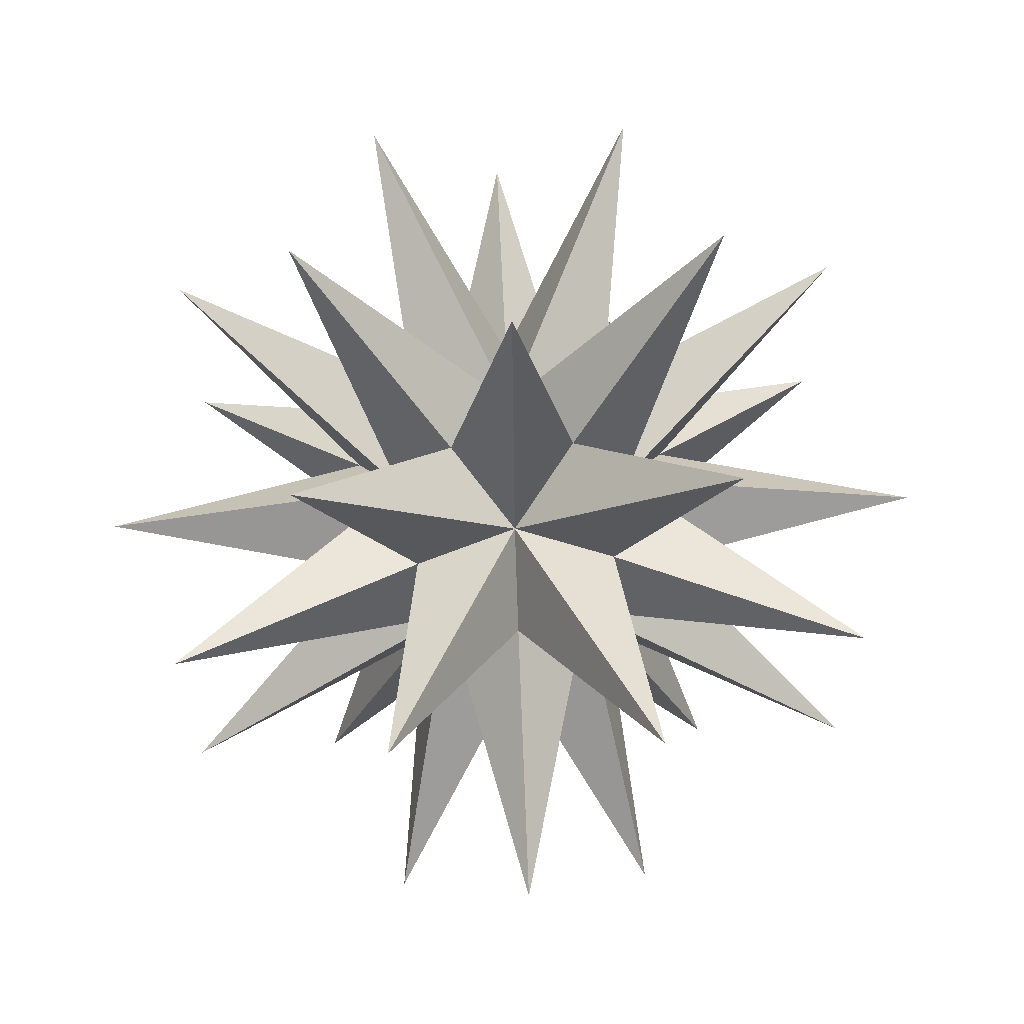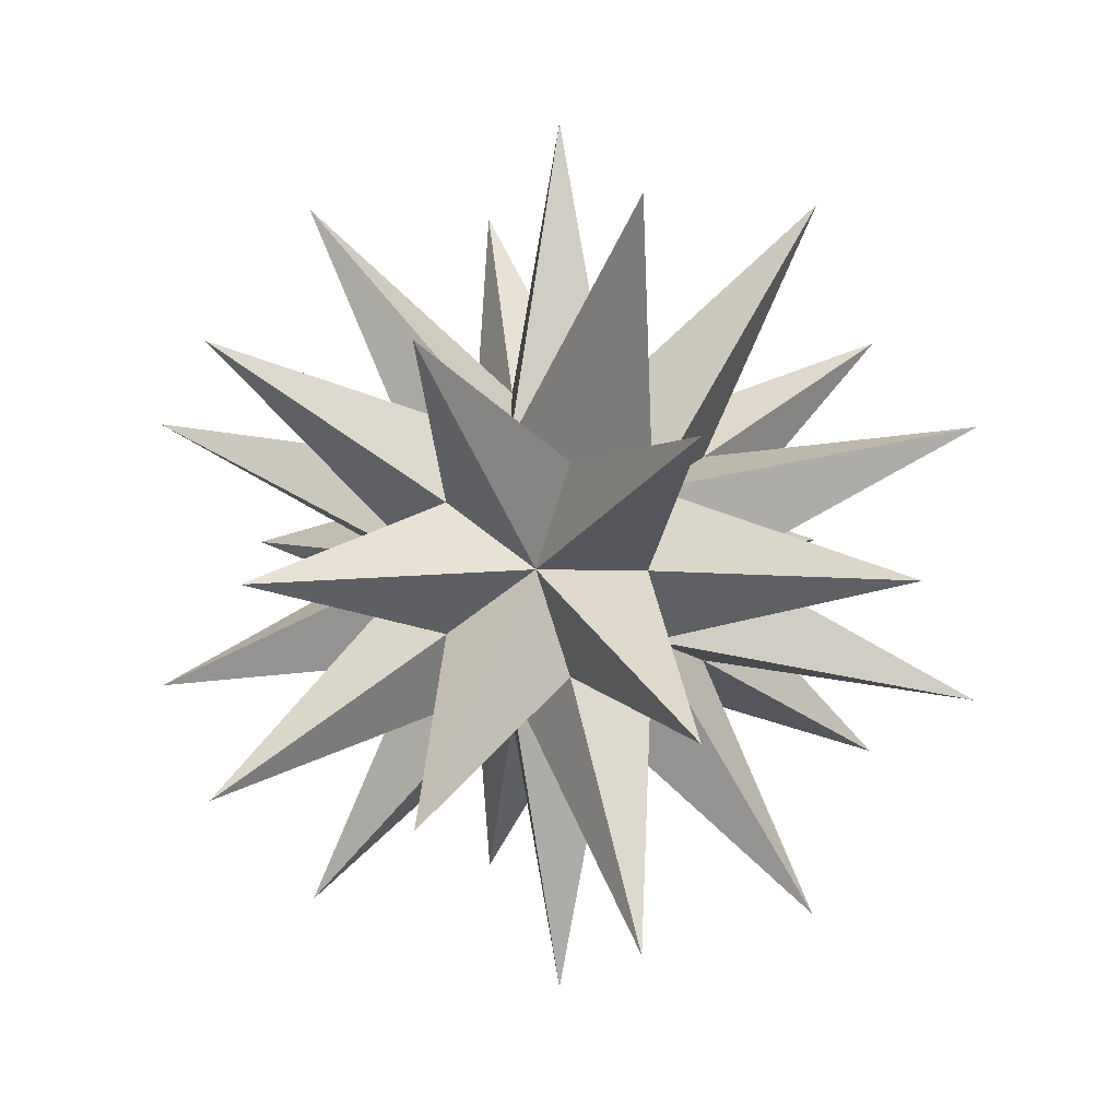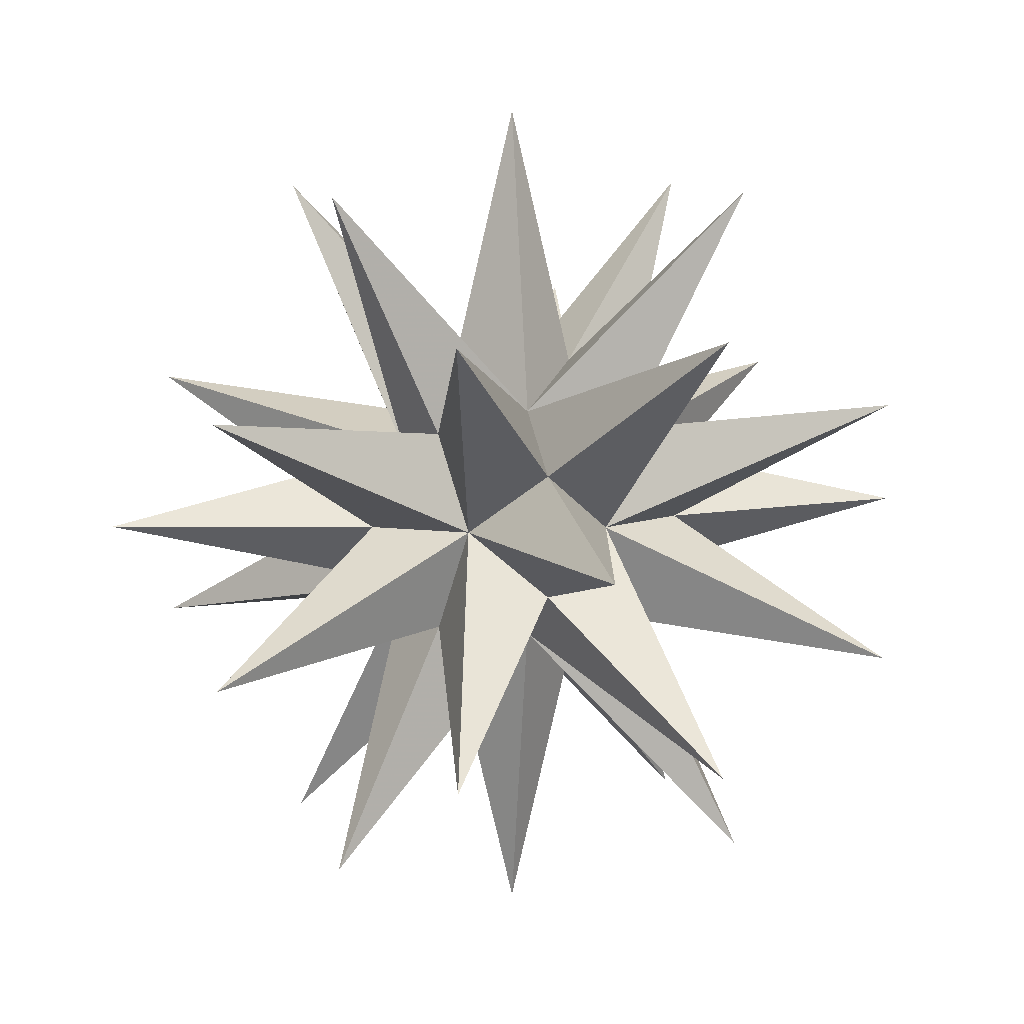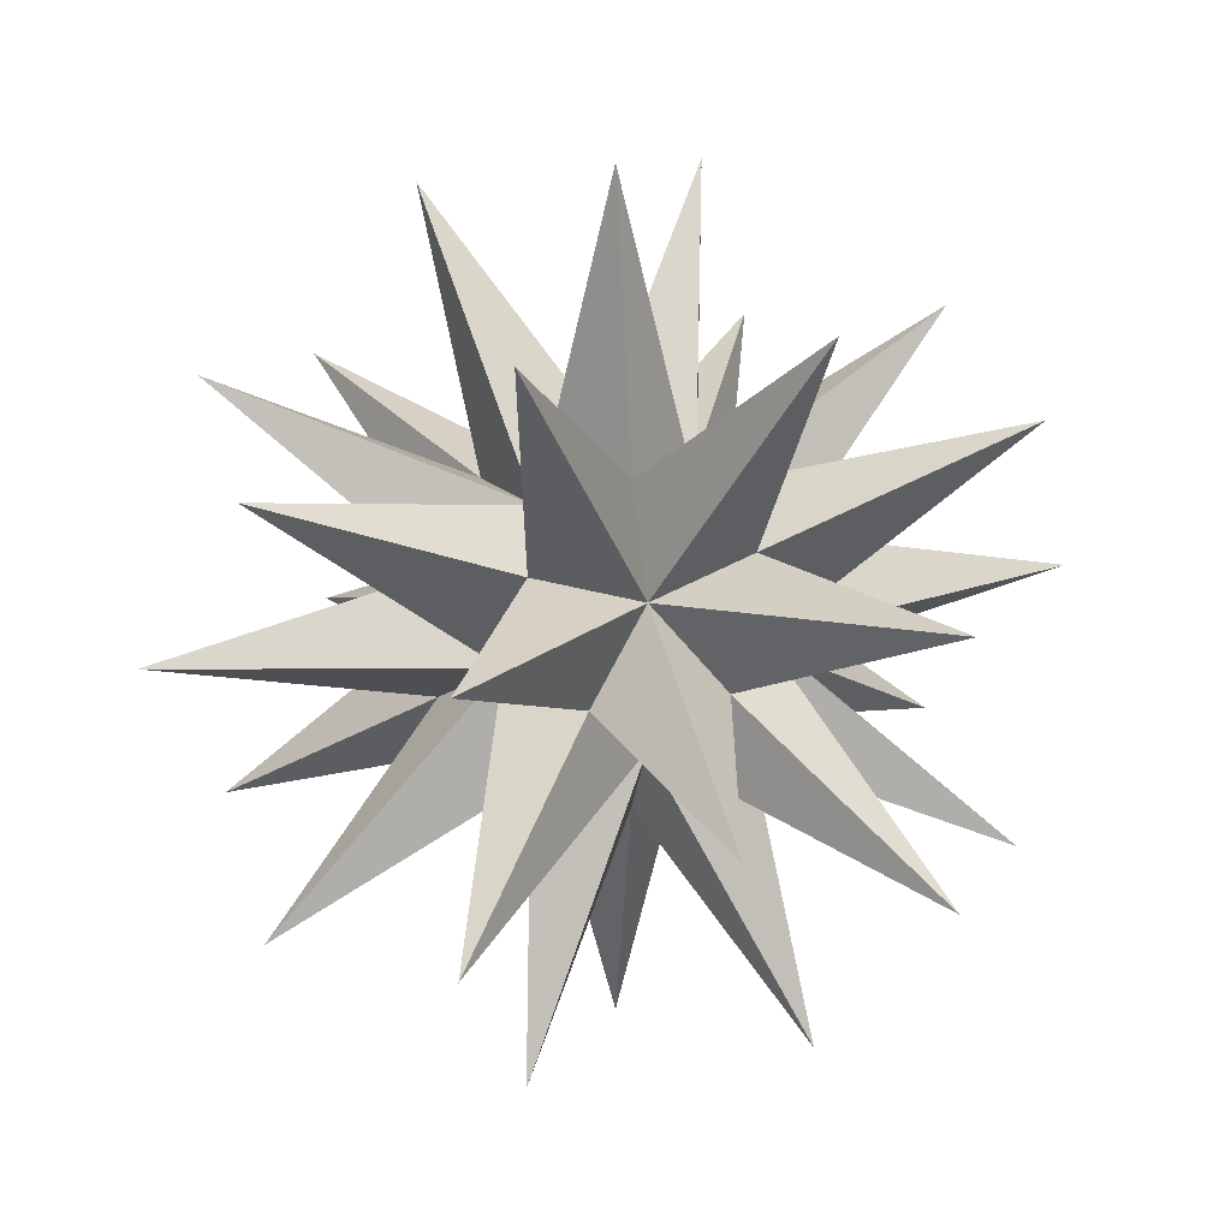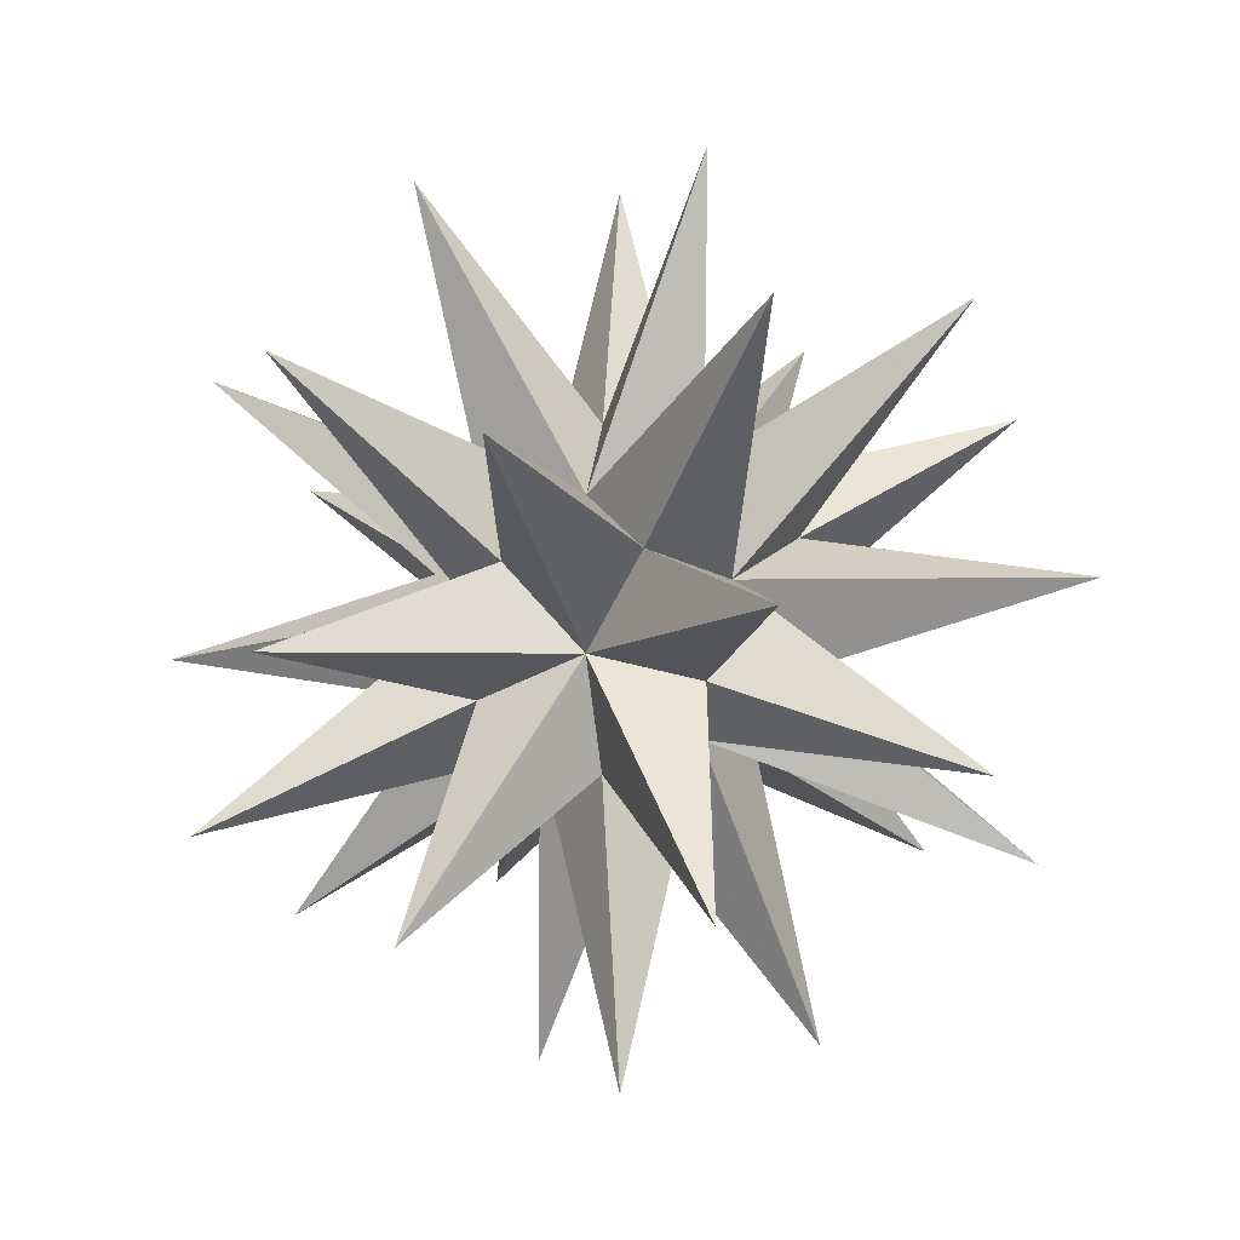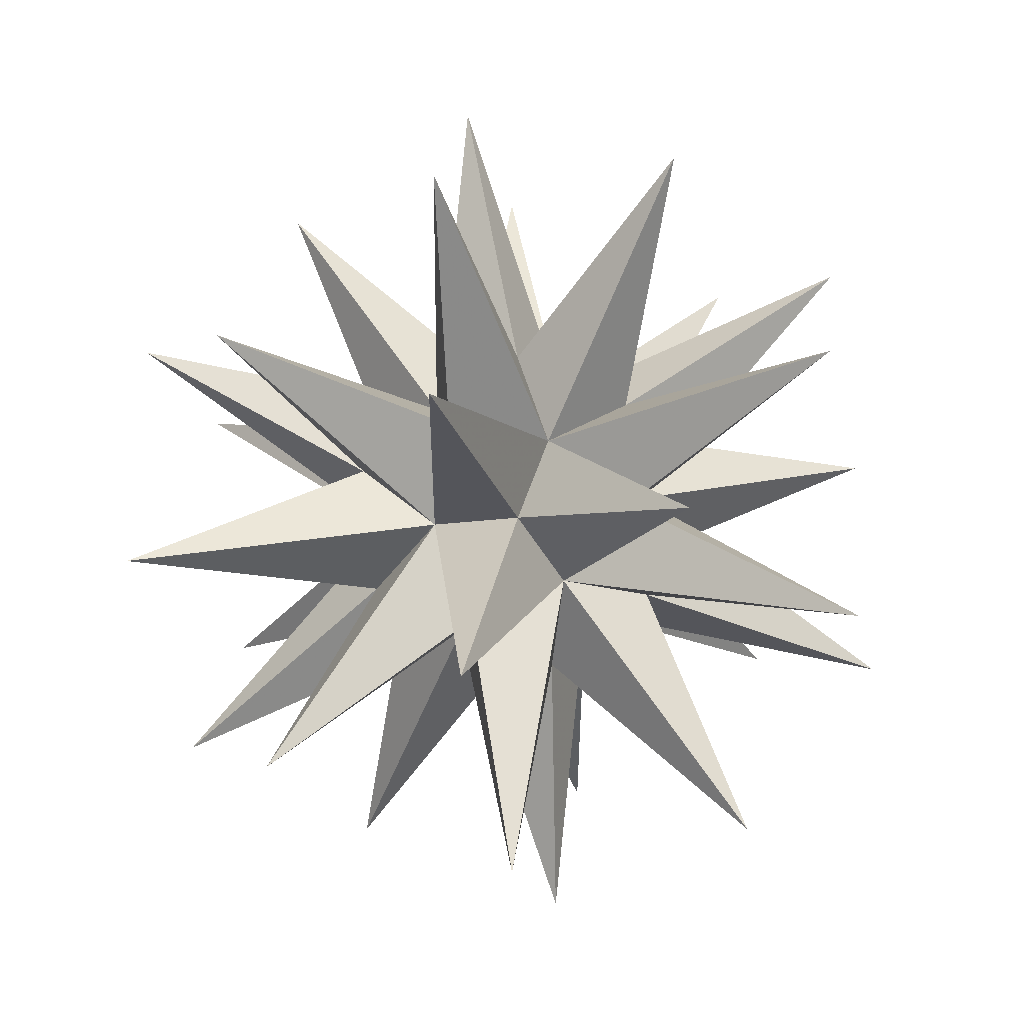
<metadata>
{"format":"obj","ext":"obj","renderer":"f3d","projection":"perspective","resolution":1024,"background":"white","views":[{"elev":65.4,"azim":87.7,"up":"+Z"},{"elev":3.9,"azim":-49.1,"up":"+Z"},{"elev":9.3,"azim":167.1,"up":"+Y"},{"elev":27.9,"azim":76.5,"up":"+Y"},{"elev":-20.4,"azim":-165.7,"up":"+Z"},{"elev":-33.4,"azim":42.6,"up":"+Z"}]}
</metadata>
<code>
v 0 -0.618 -0.382
v 0 0.618 0.382
v 0 0.618 -0.382
v -0.618 0.382 0
v 0.618 0.382 0
v -0.618 -0.382 0
v 0.618 -0.382 0
v 0.382 0 -0.618
v 0.382 0 0.618
v -0.382 0 -0.618
v -0.382 0 0.618
v 0 0 -2.236
v 0 0 2.236
v 0 -2.236 0
v 0 2.236 0
v -2.236 0 0
v 2.236 0 0
v -1.118 1.809 0.691
v -1.118 1.809 -0.691
v 1.118 1.809 0.691
v 1.118 1.809 -0.691
v -1.118 -1.809 0.691
v -1.118 -1.809 -0.691
v 1.118 -1.809 0.691
v 1.118 -1.809 -0.691
v 1.809 0.691 -1.118
v 1.809 0.691 1.118
v -1.809 0.691 -1.118
v -1.809 0.691 1.118
v 1.809 -0.691 -1.118
v 1.809 -0.691 1.118
v -1.809 -0.691 -1.118
v -1.809 -0.691 1.118
v 0.691 -1.118 1.809
v 0.691 -1.118 -1.809
v -0.691 -1.118 1.809
v -0.691 -1.118 -1.809
v 0.691 1.118 1.809
v 0.691 1.118 -1.809
v -0.691 1.118 1.809
v -0.691 1.118 -1.809
v 0 -0.618 0.382
f 42 14 5 26
f 42 26 5 14
f 42 36 10 28
f 42 28 10 36
f 42 24 2 20
f 42 20 2 24
f 42 22 8 12
f 42 12 8 22
f 42 34 4 18
f 42 18 4 34
f 1 14 4 29
f 1 29 4 14
f 1 37 5 21
f 1 21 5 37
f 1 25 11 13
f 1 13 11 25
f 1 23 3 19
f 1 19 3 23
f 1 35 9 27
f 1 27 9 35
f 2 15 6 32
f 2 32 6 15
f 2 38 8 30
f 2 30 8 38
f 2 18 42 22
f 2 22 42 18
f 2 20 10 12
f 2 12 10 20
f 2 40 7 24
f 2 24 7 40
f 3 15 7 31
f 3 31 7 15
f 3 39 6 23
f 3 23 6 39
f 3 19 9 13
f 3 13 9 19
f 3 21 1 25
f 3 25 1 21
f 3 41 11 33
f 3 33 11 41
f 4 16 9 34
f 4 34 9 16
f 4 19 1 35
f 4 35 1 19
f 4 29 5 27
f 4 27 5 29
f 4 28 42 14
f 4 14 42 28
f 4 18 8 26
f 4 26 8 18
f 5 17 10 37
f 5 37 10 17
f 5 20 42 36
f 5 36 42 20
f 5 26 4 28
f 5 28 4 26
f 5 27 1 14
f 5 14 1 27
f 5 21 11 29
f 5 29 11 21
f 6 16 8 39
f 6 39 8 16
f 6 22 2 38
f 6 38 2 22
f 6 32 7 30
f 6 30 7 32
f 6 33 3 15
f 6 15 3 33
f 6 23 9 31
f 6 31 9 23
f 7 17 11 40
f 7 40 11 17
f 7 25 3 41
f 7 41 3 25
f 7 31 6 33
f 7 33 6 31
f 7 30 2 15
f 7 15 2 30
f 7 24 10 32
f 7 32 10 24
f 8 12 2 18
f 8 18 2 12
f 8 30 6 22
f 8 22 6 30
f 8 39 9 38
f 8 38 9 39
f 8 35 4 16
f 8 16 4 35
f 8 26 42 34
f 8 34 42 26
f 9 13 1 23
f 9 23 1 13
f 9 27 4 19
f 9 19 4 27
f 9 34 8 35
f 9 35 8 34
f 9 38 6 16
f 9 16 6 38
f 9 31 3 39
f 9 39 3 31
f 10 12 42 24
f 10 24 42 12
f 10 28 5 20
f 10 20 5 28
f 10 37 11 36
f 10 36 11 37
f 10 41 7 17
f 10 17 7 41
f 10 32 2 40
f 10 40 2 32
f 11 13 3 21
f 11 21 3 13
f 11 33 7 25
f 11 25 7 33
f 11 40 10 41
f 11 41 10 40
f 11 36 5 17
f 11 17 5 36
f 11 29 1 37
f 11 37 1 29

</code>
